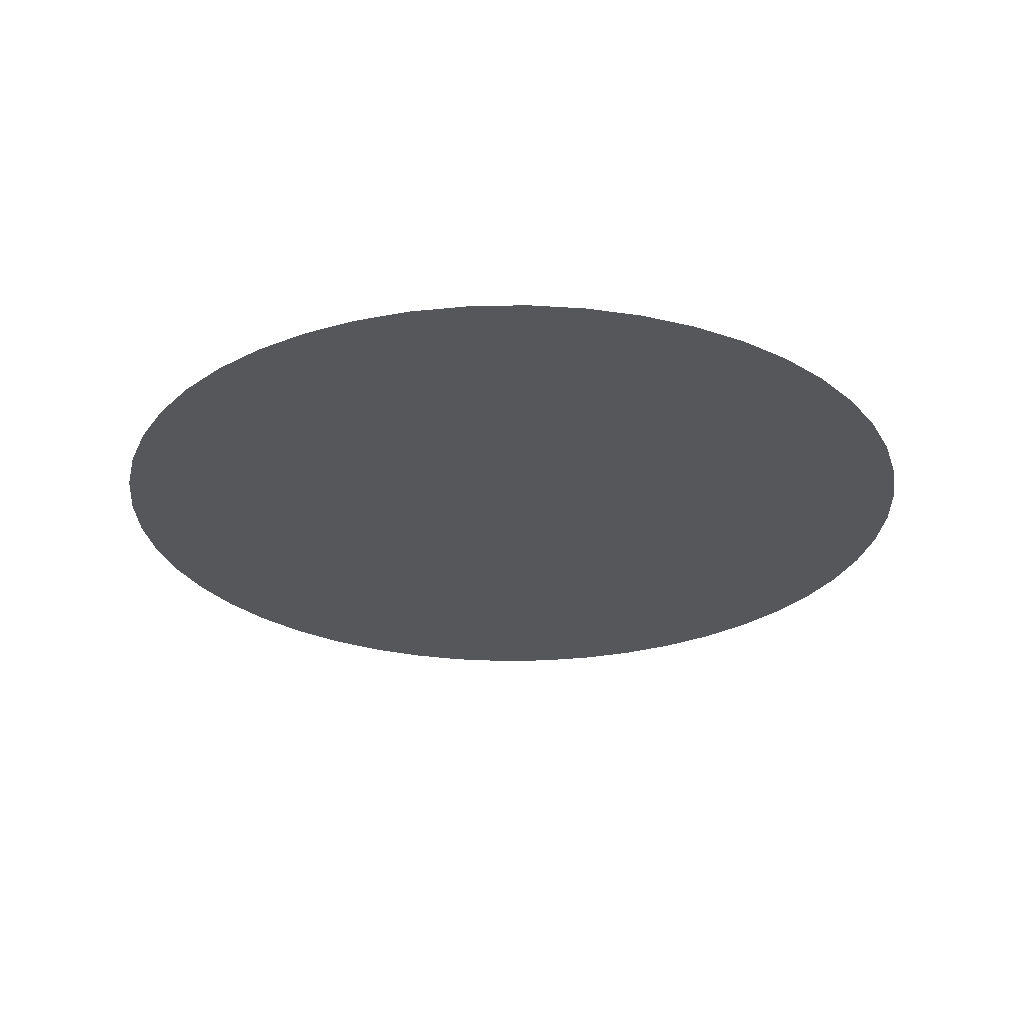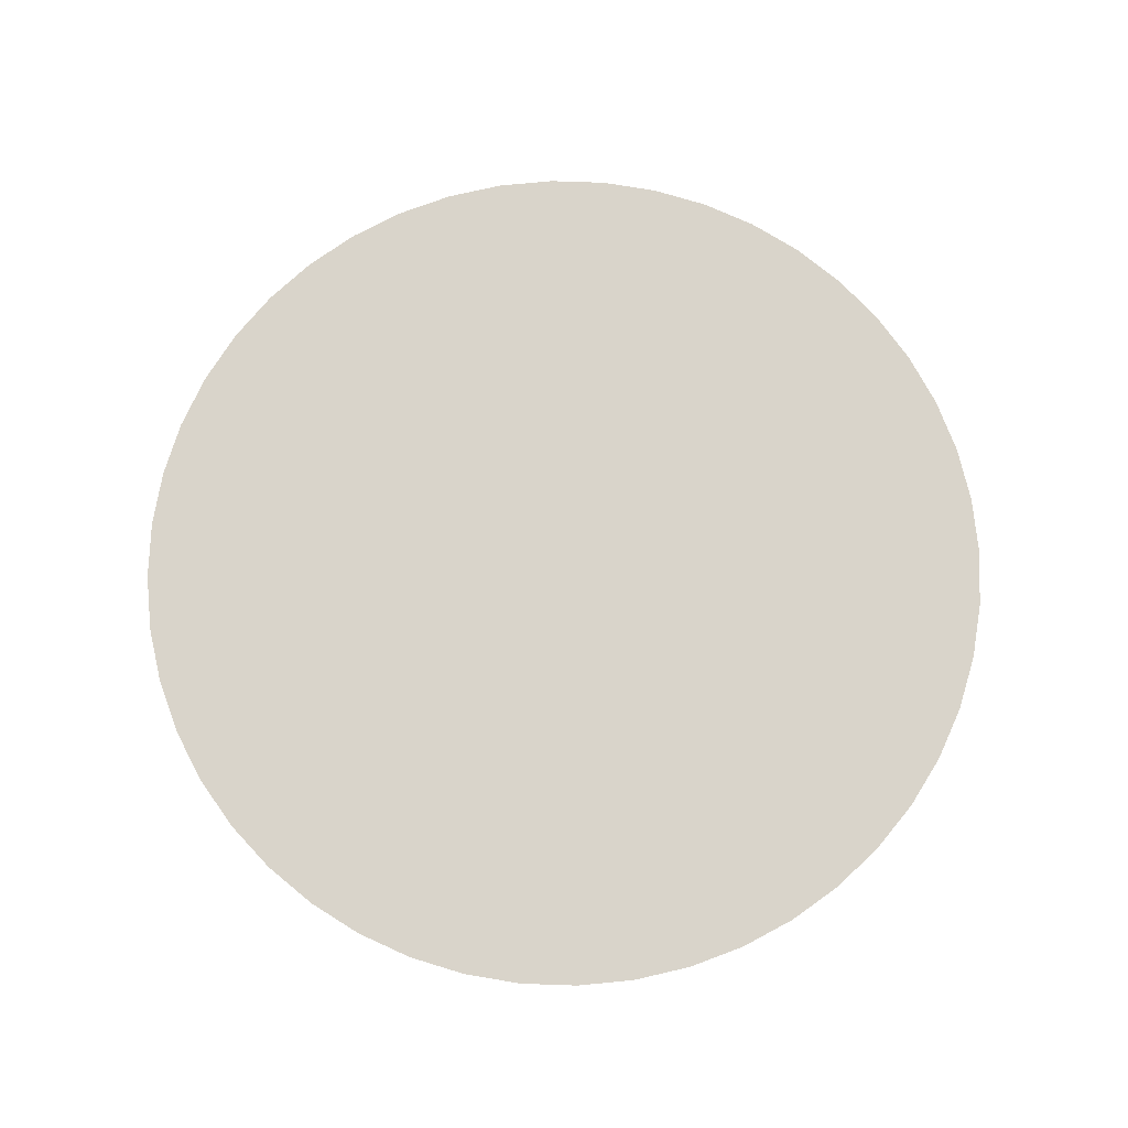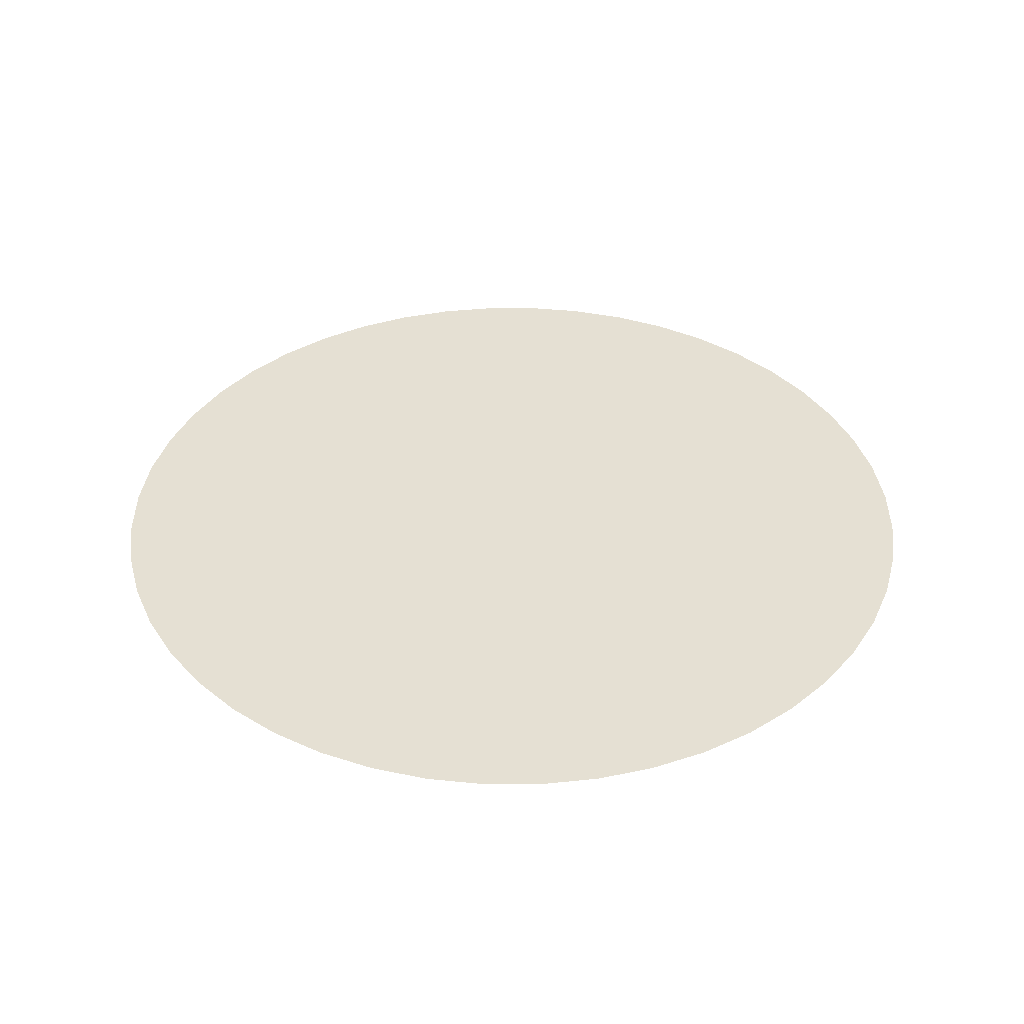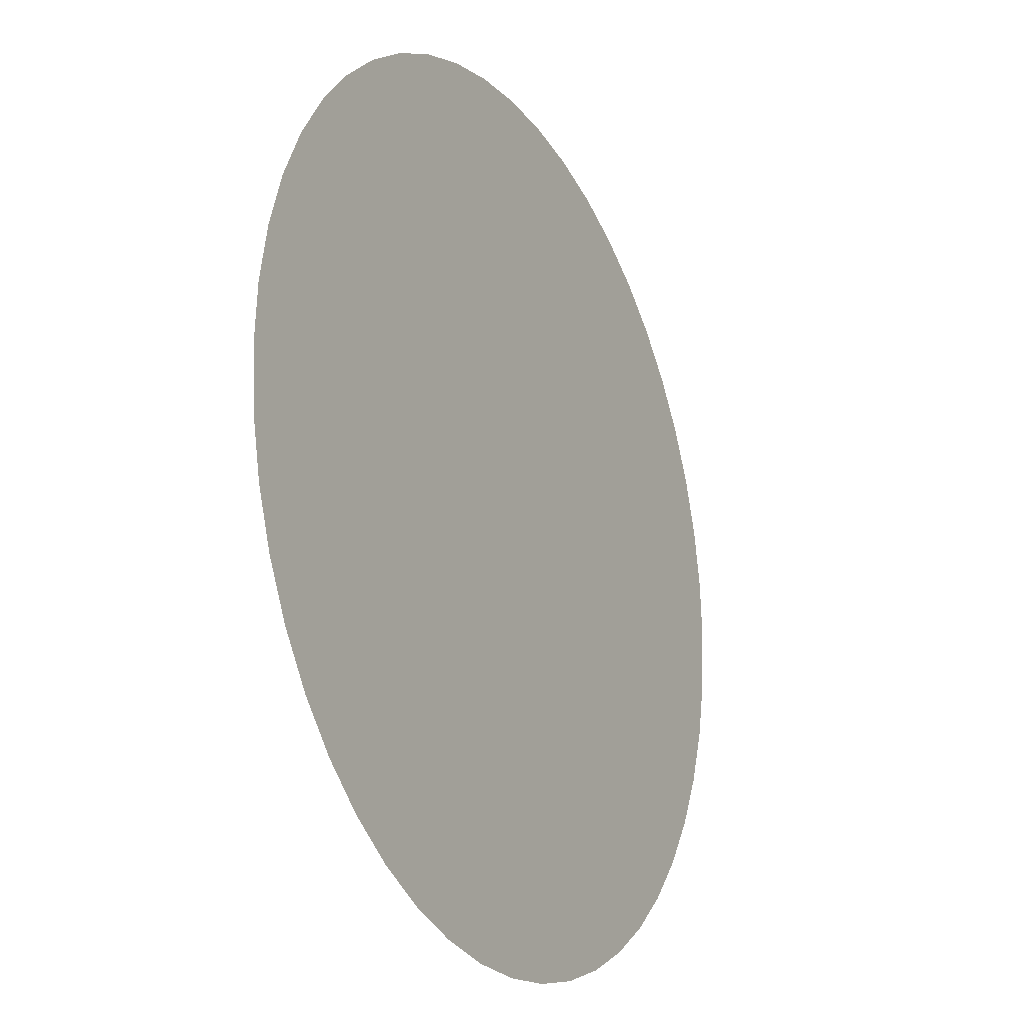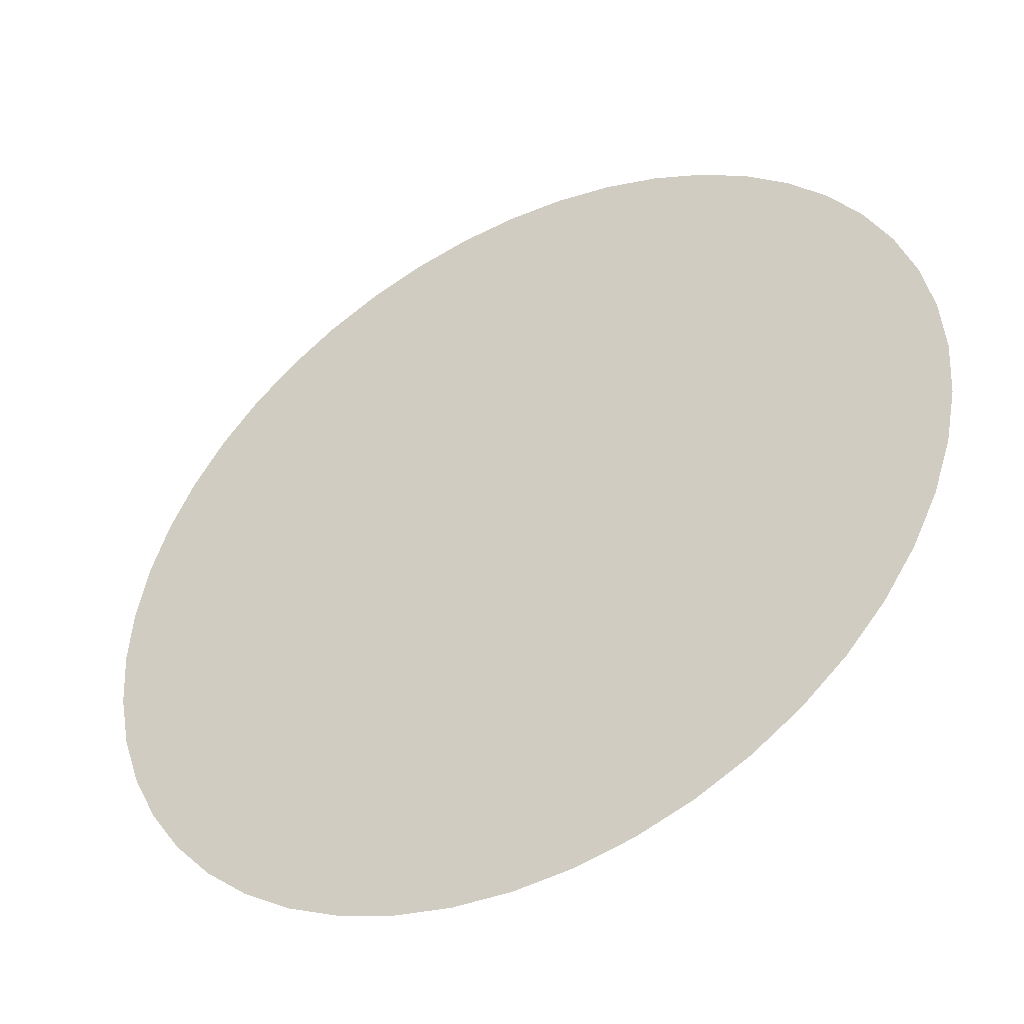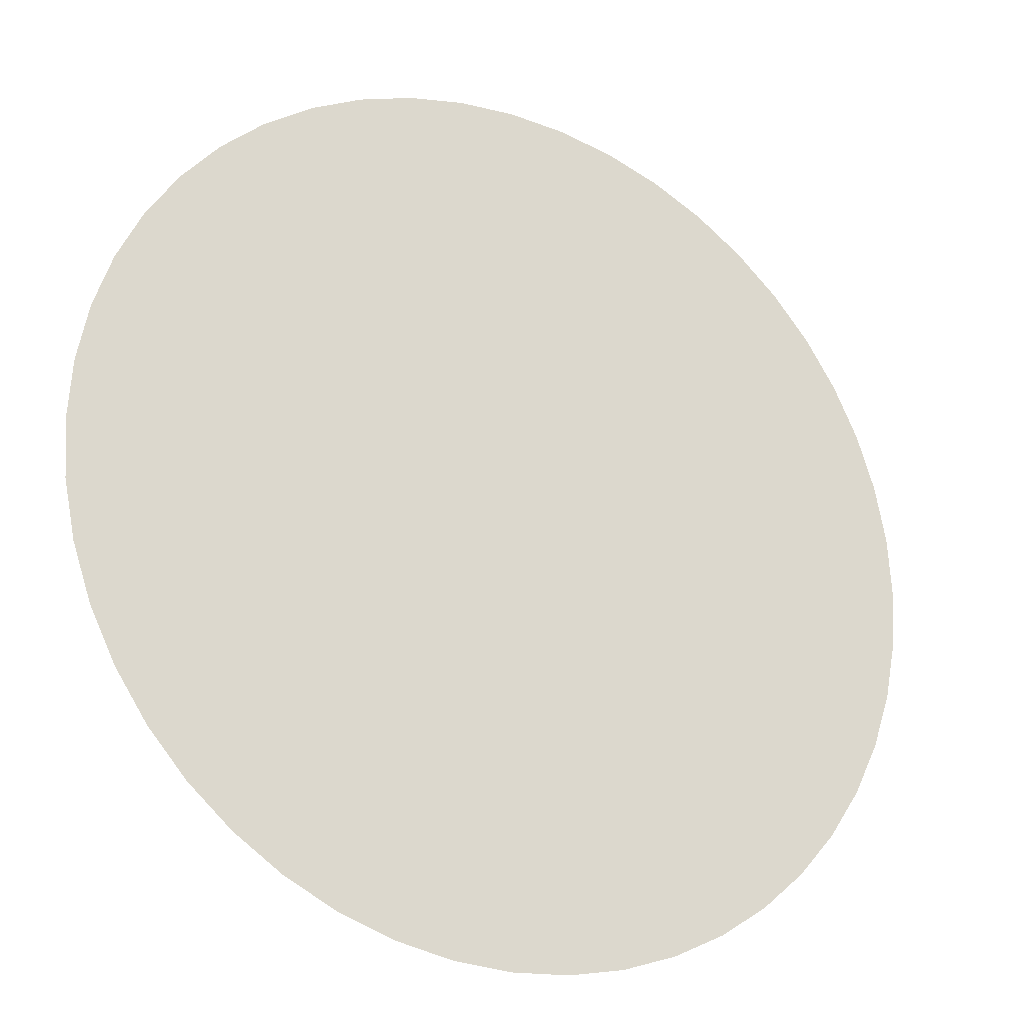
<metadata>
{"format":"obj","ext":"obj","renderer":"f3d","projection":"perspective","resolution":1024,"background":"white","views":[{"elev":-27.3,"azim":163.1,"up":"+Y"},{"elev":74.8,"azim":-61.8,"up":"+Y"},{"elev":38.2,"azim":-56.3,"up":"+Y"},{"elev":-20.3,"azim":118.1,"up":"+Z"},{"elev":-44.7,"azim":-151.6,"up":"+Z"},{"elev":-23.6,"azim":151.9,"up":"+Z"}]}
</metadata>
<code>
g default
v 14.87 2.362 -1.958
v 14.49 2.362 -3.882
v 13.86 2.362 -5.74
v 12.99 2.362 -7.5
v 11.9 2.362 -9.131
v 10.61 2.362 -10.61
v 9.131 2.362 -11.9
v 7.5 2.362 -12.99
v 5.74 2.362 -13.86
v 3.882 2.362 -14.49
v 1.958 2.362 -14.87
v 2e-06 2.362 -15
v -1.958 2.362 -14.87
v -3.882 2.362 -14.49
v -5.74 2.362 -13.86
v -7.5 2.362 -12.99
v -9.131 2.362 -11.9
v -10.61 2.362 -10.61
v -11.9 2.362 -9.131
v -12.99 2.362 -7.5
v -13.86 2.362 -5.74
v -14.49 2.362 -3.882
v -14.87 2.362 -1.958
v -15 2.362 -2e-06
v -14.87 2.362 1.958
v -14.49 2.362 3.882
v -13.86 2.362 5.74
v -12.99 2.362 7.5
v -11.9 2.362 9.131
v -10.61 2.362 10.61
v -9.131 2.362 11.9
v -7.5 2.362 12.99
v -5.74 2.362 13.86
v -3.882 2.362 14.49
v -1.958 2.362 14.87
v -1e-06 2.362 15
v 1.958 2.362 14.87
v 3.882 2.362 14.49
v 5.74 2.362 13.86
v 7.5 2.362 12.99
v 9.131 2.362 11.9
v 10.61 2.362 10.61
v 11.9 2.362 9.131
v 12.99 2.362 7.5
v 13.86 2.362 5.74
v 14.49 2.362 3.882
v 14.87 2.362 1.958
v 15 2.362 0
v 0 2.362 0
g pCylinder1 Arena
f 1 2 49
f 2 3 49
f 3 4 49
f 4 5 49
f 5 6 49
f 6 7 49
f 7 8 49
f 8 9 49
f 9 10 49
f 10 11 49
f 11 12 49
f 12 13 49
f 13 14 49
f 14 15 49
f 15 16 49
f 16 17 49
f 17 18 49
f 18 19 49
f 19 20 49
f 20 21 49
f 21 22 49
f 22 23 49
f 23 24 49
f 24 25 49
f 25 26 49
f 26 27 49
f 27 28 49
f 28 29 49
f 29 30 49
f 30 31 49
f 31 32 49
f 32 33 49
f 33 34 49
f 34 35 49
f 35 36 49
f 36 37 49
f 37 38 49
f 38 39 49
f 39 40 49
f 40 41 49
f 41 42 49
f 42 43 49
f 43 44 49
f 44 45 49
f 45 46 49
f 46 47 49
f 47 48 49
f 48 1 49

</code>
